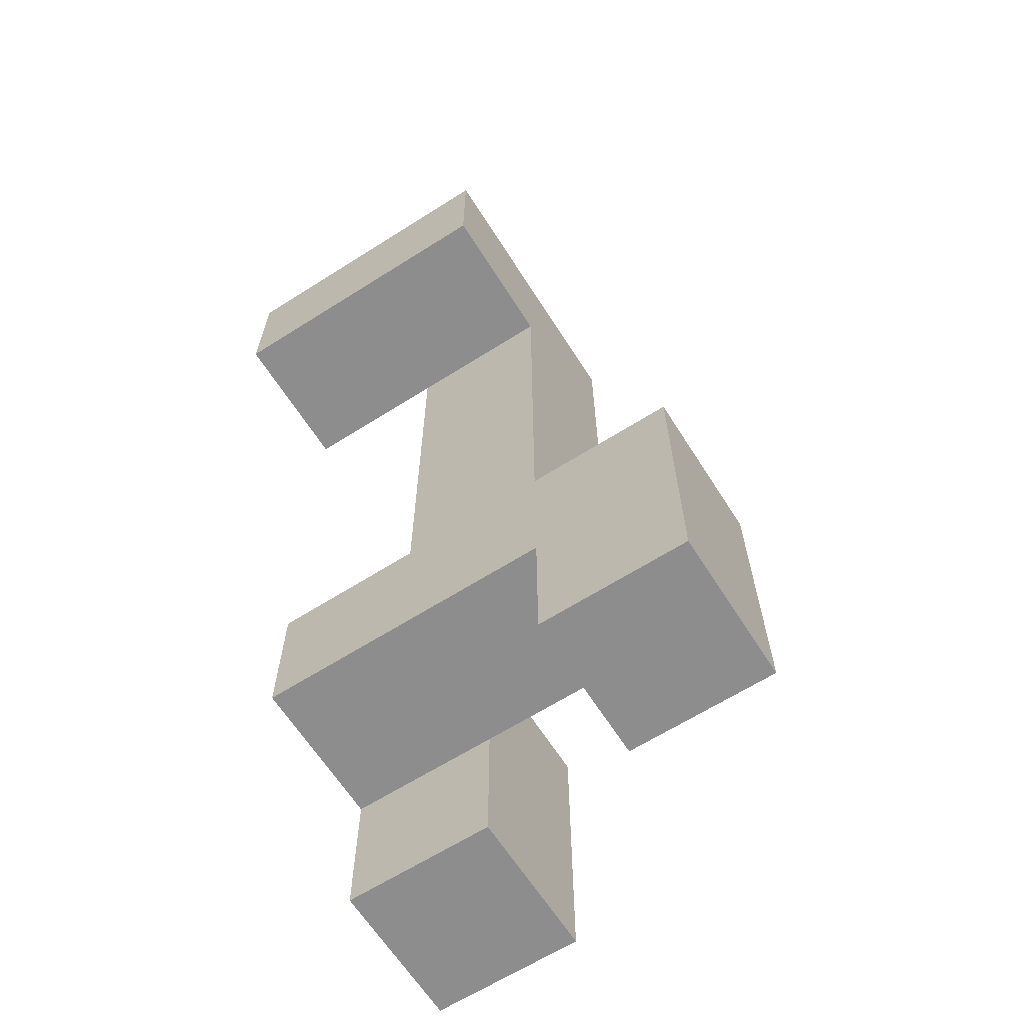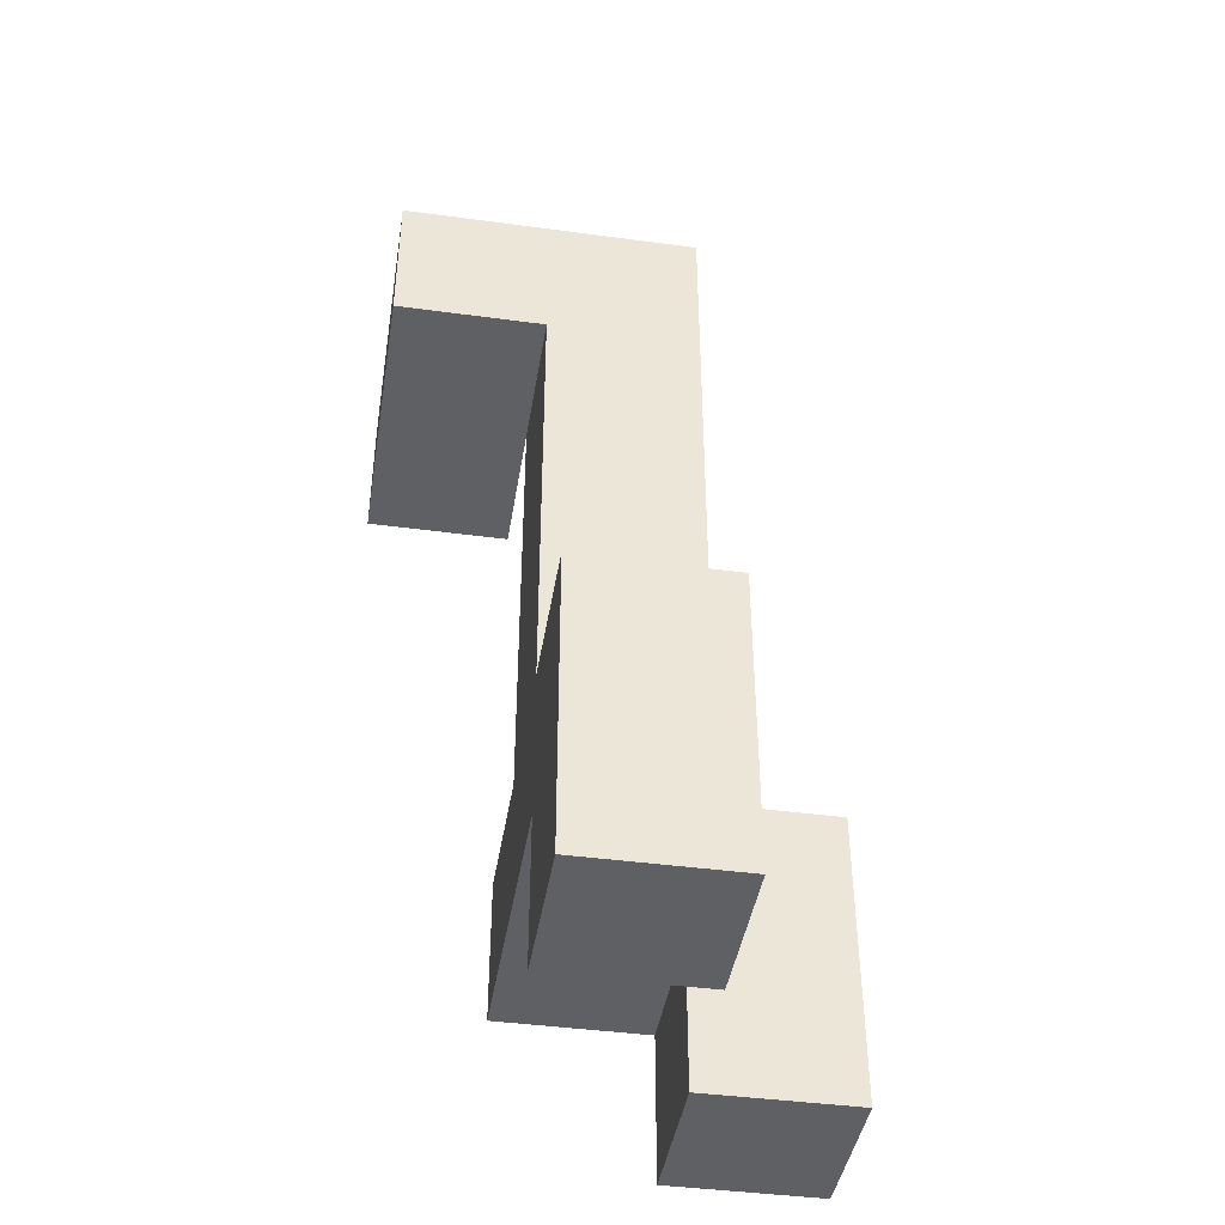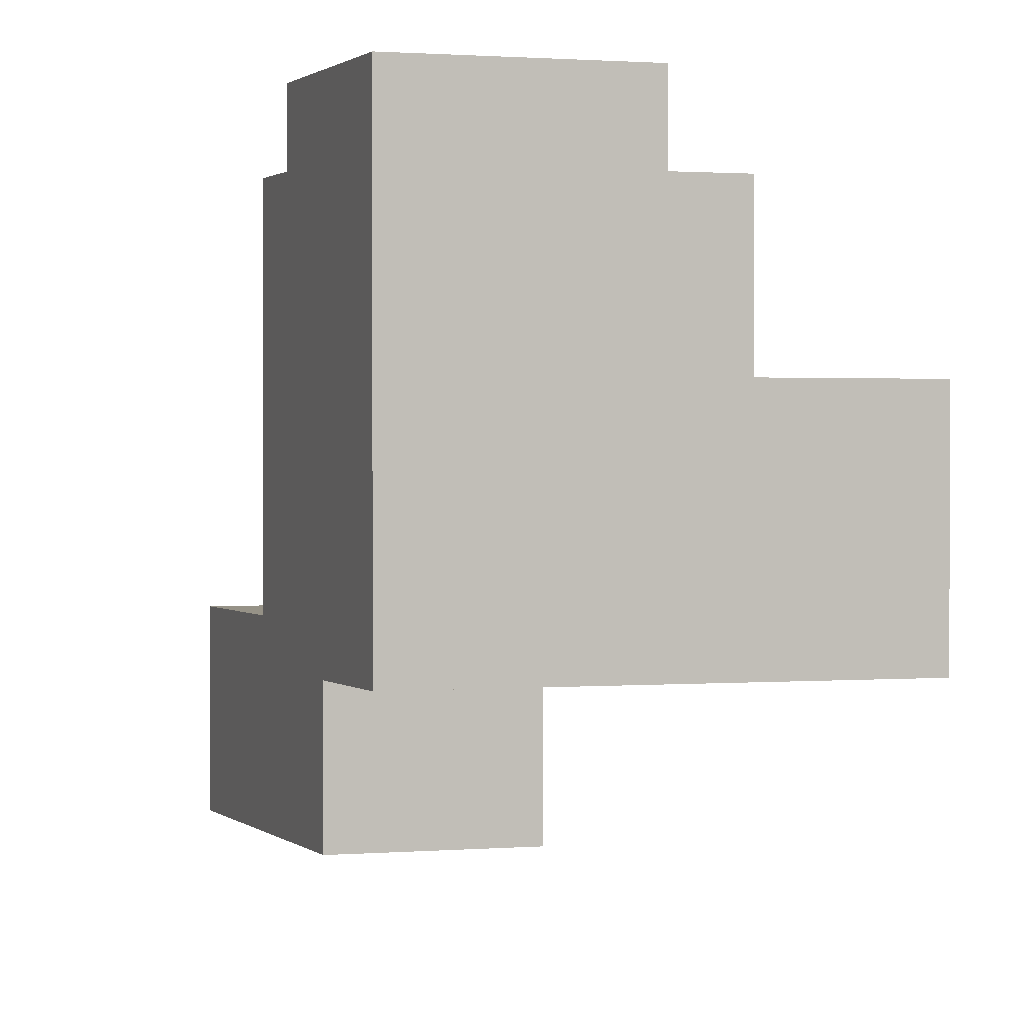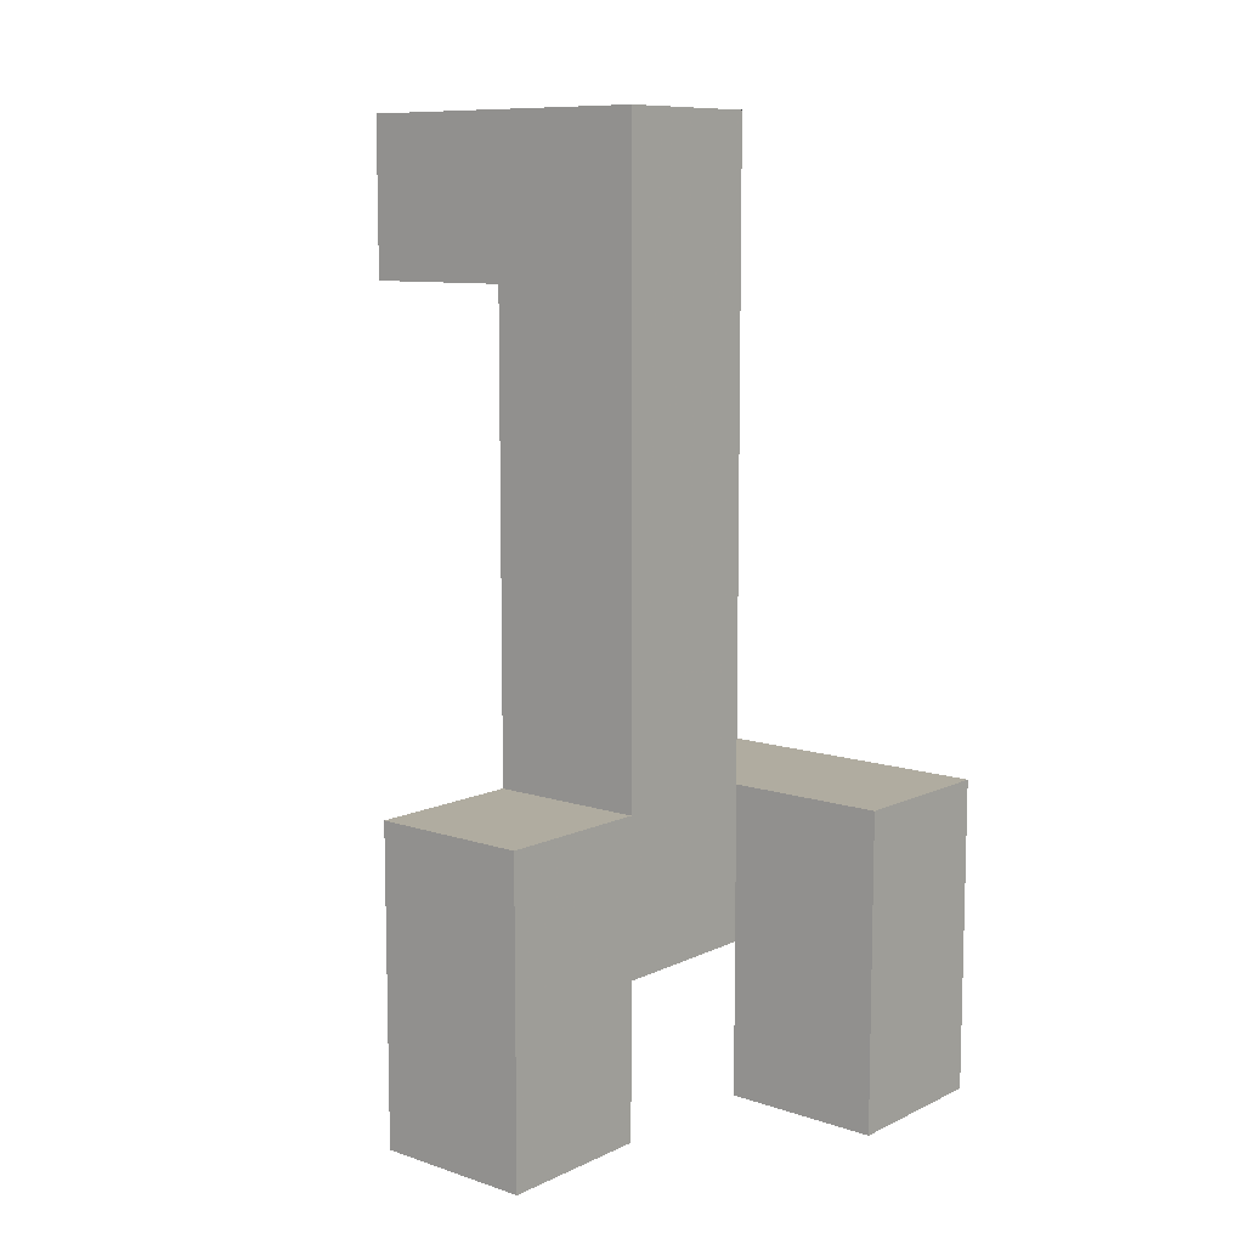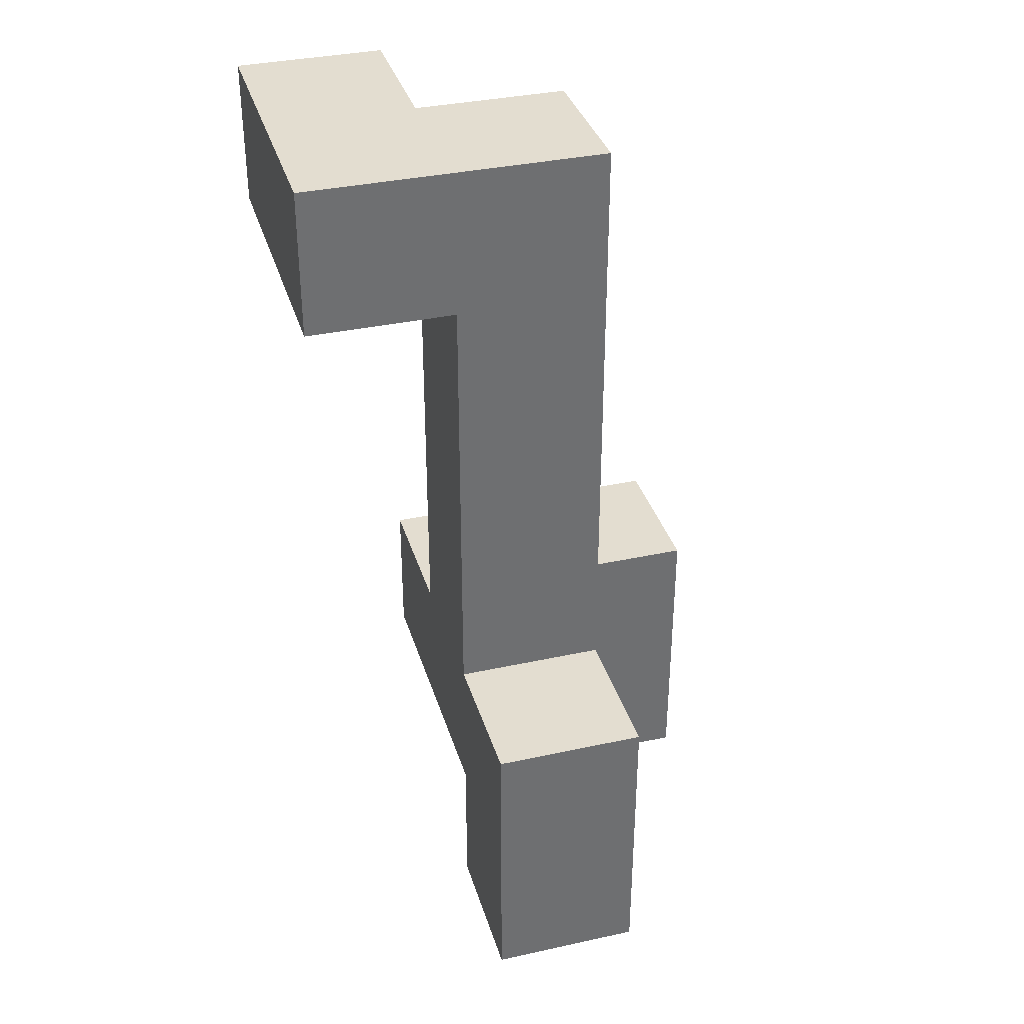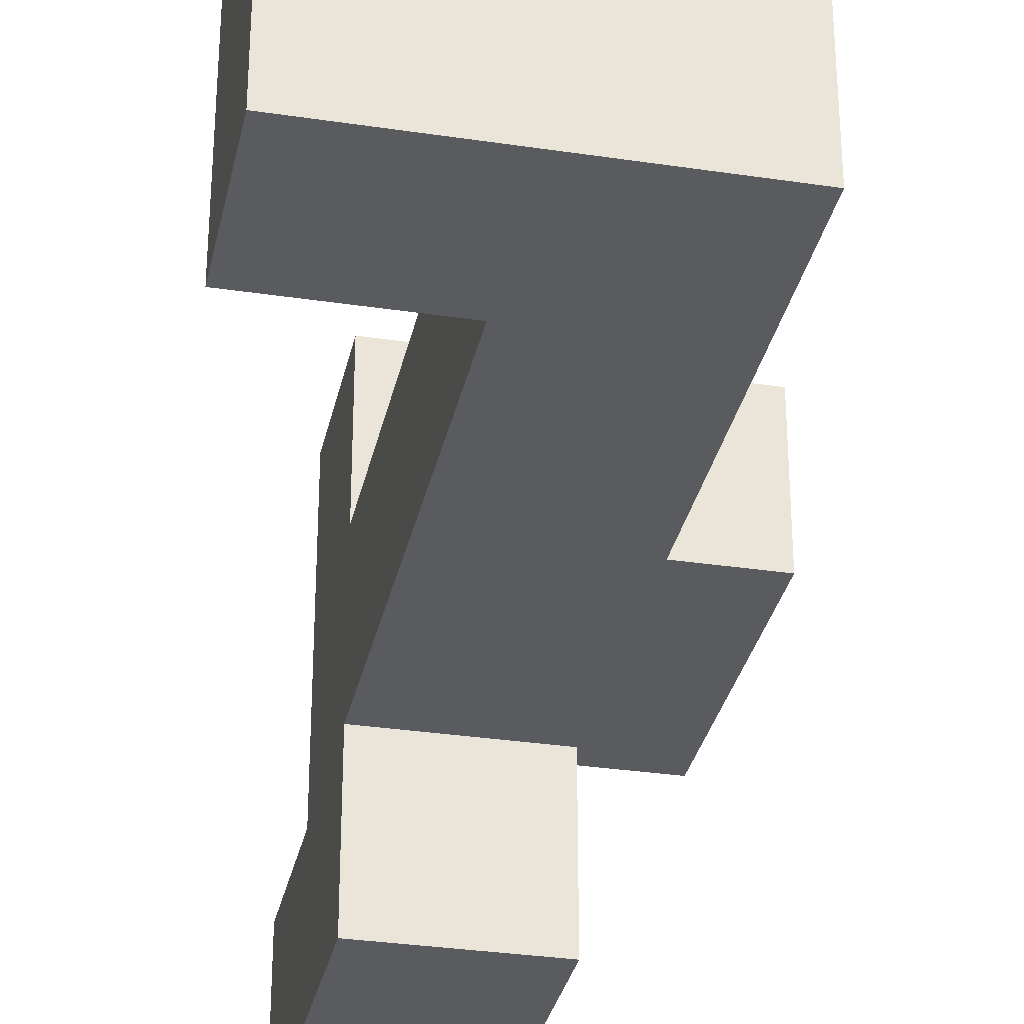
<metadata>
{"format":"obj","ext":"obj","renderer":"f3d","projection":"perspective","resolution":1024,"background":"white","views":[{"elev":-64.7,"azim":122.5,"up":"+Y"},{"elev":-42.8,"azim":170.9,"up":"+Y"},{"elev":1.0,"azim":160.8,"up":"+Z"},{"elev":9.9,"azim":-139.8,"up":"+Y"},{"elev":35.6,"azim":163.9,"up":"+Y"},{"elev":-32.1,"azim":168.1,"up":"+Z"}]}
</metadata>
<code>
v -0.375 -0.312 -0.125
v -0.375 -0.312 -0.188
v -0.375 -0.25 -0.188
v -0.375 -0.25 -0.125
v -0.438 -0.312 -0.125
v -0.438 -0.25 -0.125
v -0.438 -0.25 -0.188
v -0.438 -0.312 -0.188
v -0.312 -0.312 -0.25
v -0.312 -0.312 -0.312
v -0.312 -0.25 -0.312
v -0.312 -0.25 -0.25
v -0.375 -0.312 -0.25
v -0.375 -0.25 -0.25
v -0.375 -0.25 -0.312
v -0.375 -0.312 -0.312
v -0.438 -0.188 -0.125
v -0.438 -0.188 -0.188
v -0.375 -0.188 -0.188
v -0.375 -0.188 -0.125
v -0.312 -0.25 -0.125
v -0.312 -0.25 -0.188
v -0.312 -0.188 -0.188
v -0.312 -0.188 -0.125
v -0.312 -0.188 -0.25
v -0.375 -0.188 -0.25
v -0.312 -0.188 -0.312
v -0.375 -0.188 -0.312
v -0.312 -0.125 -0.25
v -0.312 -0.125 -0.188
v -0.375 -0.125 -0.188
v -0.375 -0.125 -0.25
v -0.312 -0.062 -0.25
v -0.312 -0.062 -0.188
v -0.375 -0.062 -0.188
v -0.375 -0.062 -0.25
v -0.312 0 -0.25
v -0.312 0 -0.188
v -0.375 0 -0.188
v -0.375 0 -0.25
v -0.25 0 -0.125
v -0.25 0 -0.188
v -0.25 0.062 -0.188
v -0.25 0.062 -0.125
v -0.312 0 -0.125
v -0.312 0.062 -0.125
v -0.312 0.062 -0.188
v -0.375 0.062 -0.188
v -0.375 0.062 -0.25
v -0.312 0.062 -0.25
v -0.25 0 -0.25
v -0.25 0.062 -0.25
f 1 2 3 4
f 5 6 7 8
f 8 7 3 2
f 5 1 4 6
f 5 8 2 1
f 9 10 11 12
f 13 14 15 16
f 16 15 11 10
f 13 9 12 14
f 13 16 10 9
f 6 17 18 7
f 7 18 19 3
f 6 4 20 17
f 17 20 19 18
f 21 22 23 24
f 4 21 24 20
f 20 24 23 19
f 4 3 22 21
f 22 12 25 23
f 3 19 26 14
f 3 14 12 22
f 12 11 27 25
f 14 26 28 15
f 15 28 27 11
f 26 25 27 28
f 23 25 29 30
f 19 31 32 26
f 26 32 29 25
f 19 23 30 31
f 30 29 33 34
f 31 35 36 32
f 32 36 33 29
f 31 30 34 35
f 34 33 37 38
f 35 39 40 36
f 36 40 37 33
f 35 34 38 39
f 41 42 43 44
f 45 46 47 38
f 45 41 44 46
f 46 44 43 47
f 45 38 42 41
f 39 48 49 40
f 40 49 50 37
f 39 38 47 48
f 48 47 50 49
f 42 51 52 43
f 37 50 52 51
f 47 43 52 50
f 38 37 51 42

</code>
